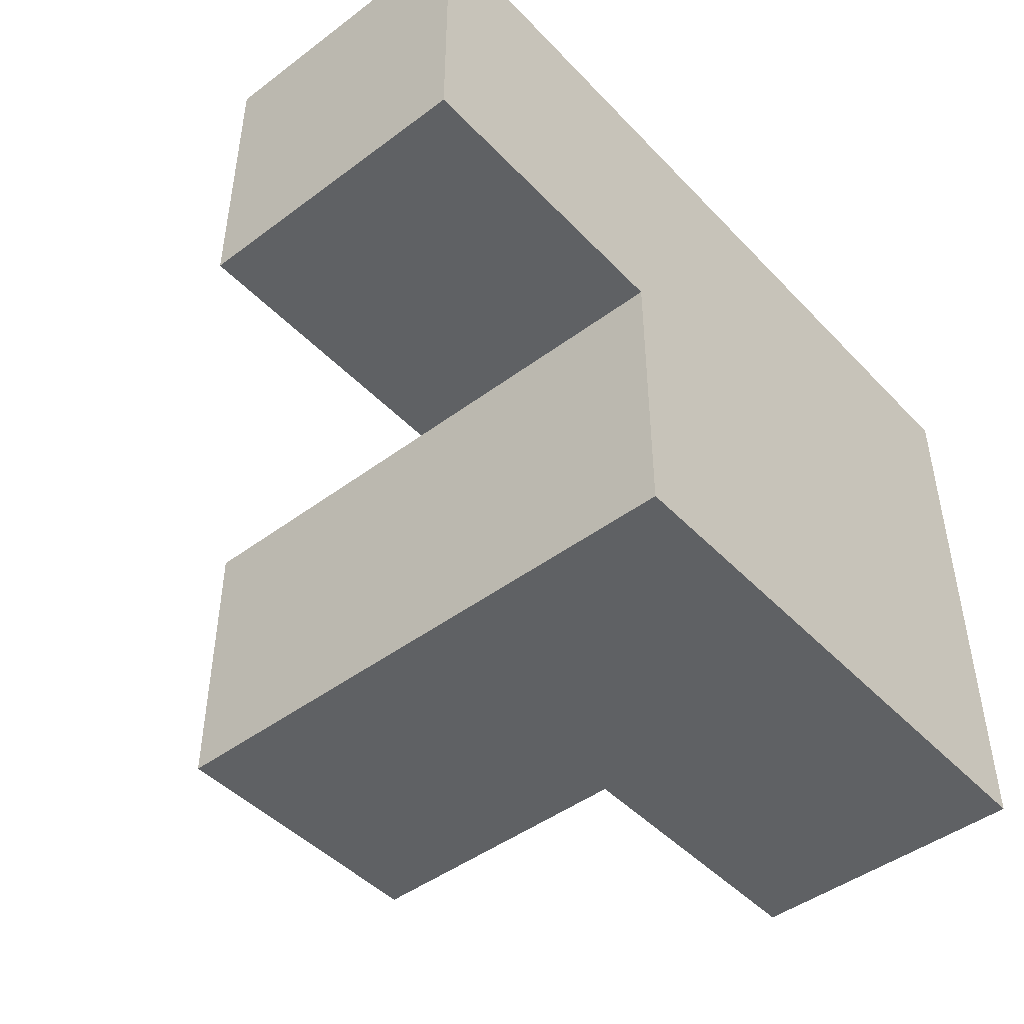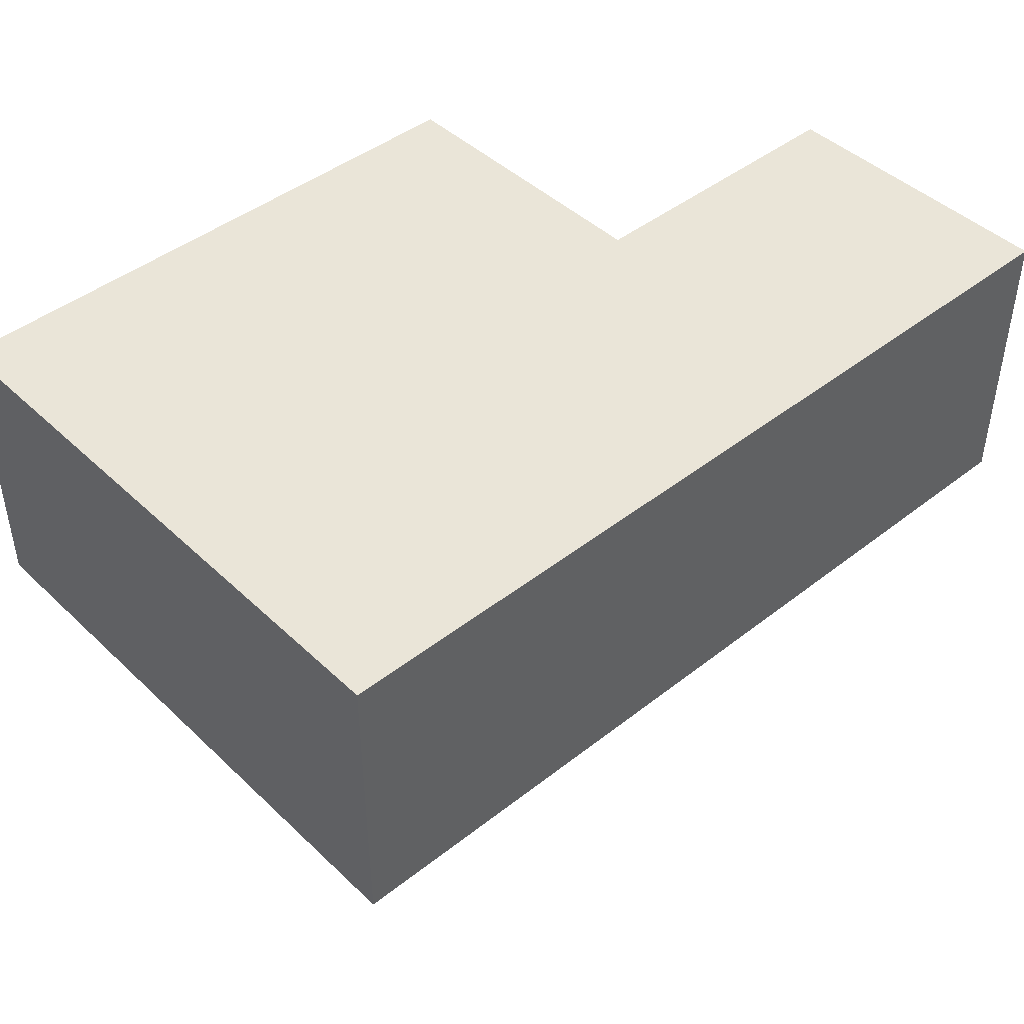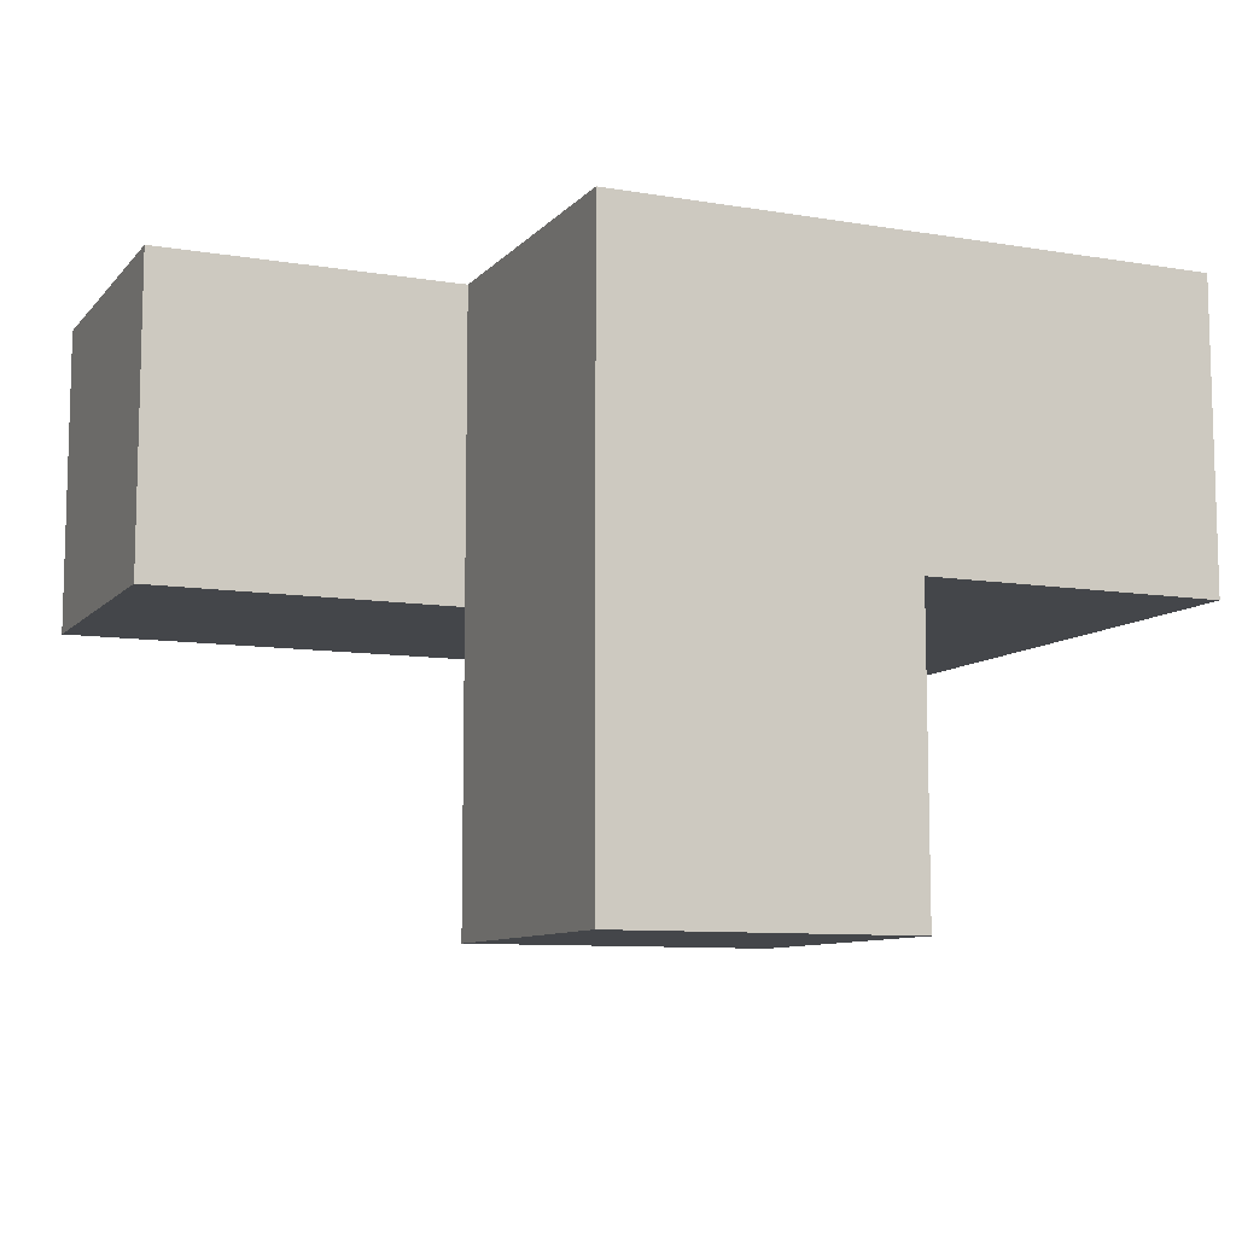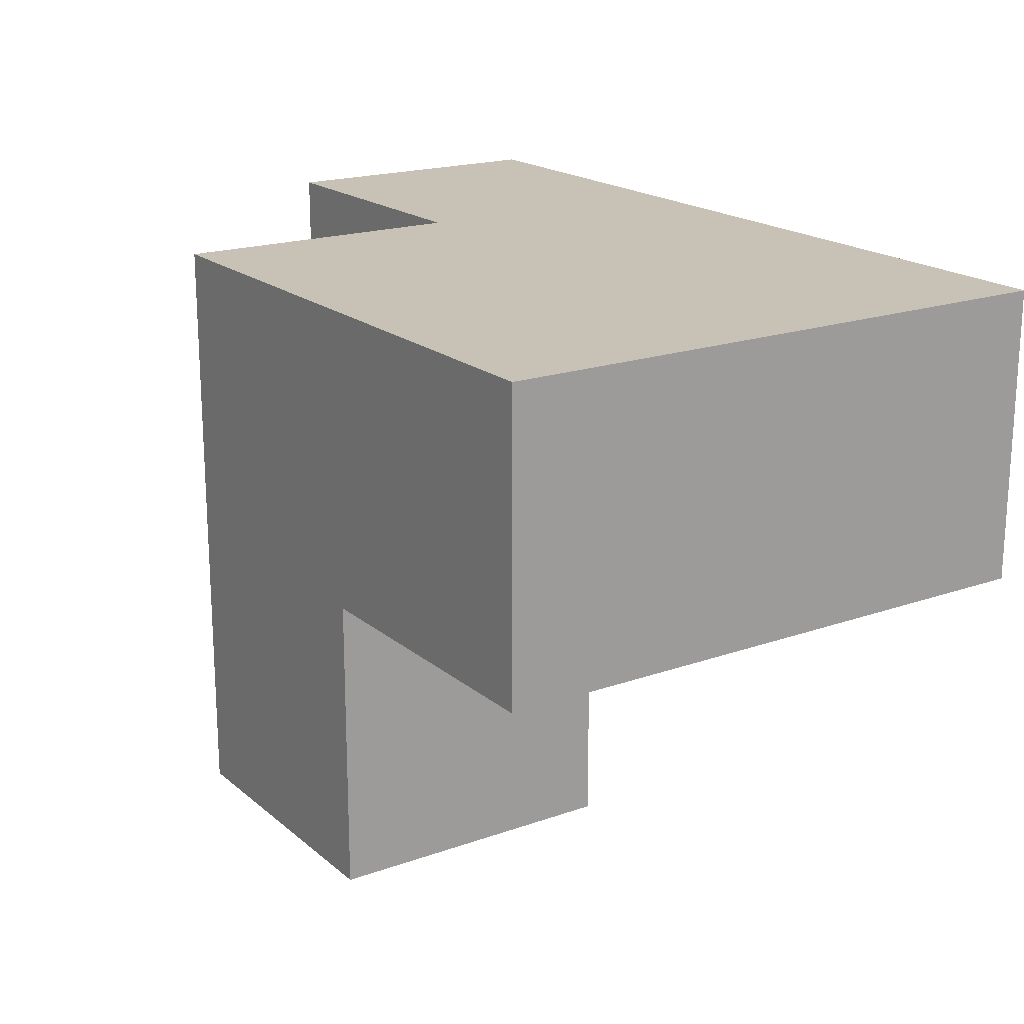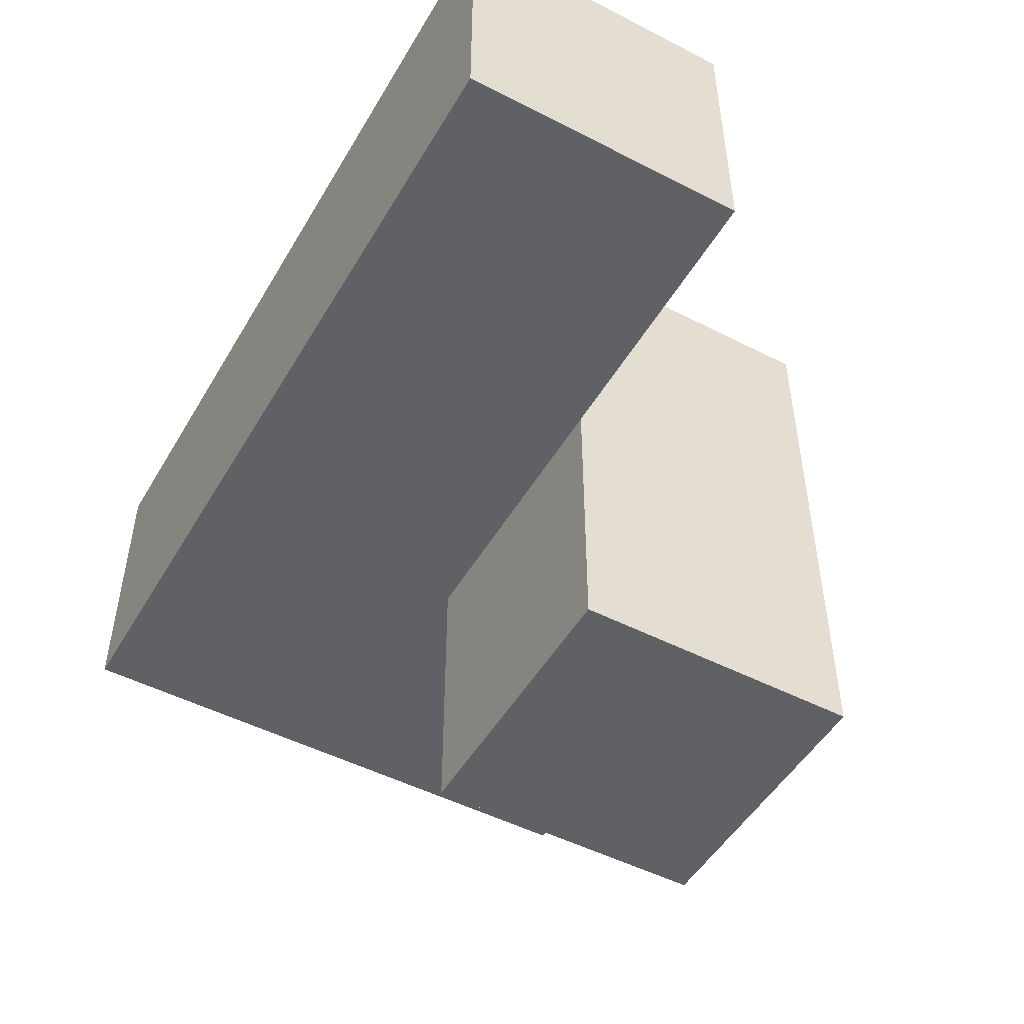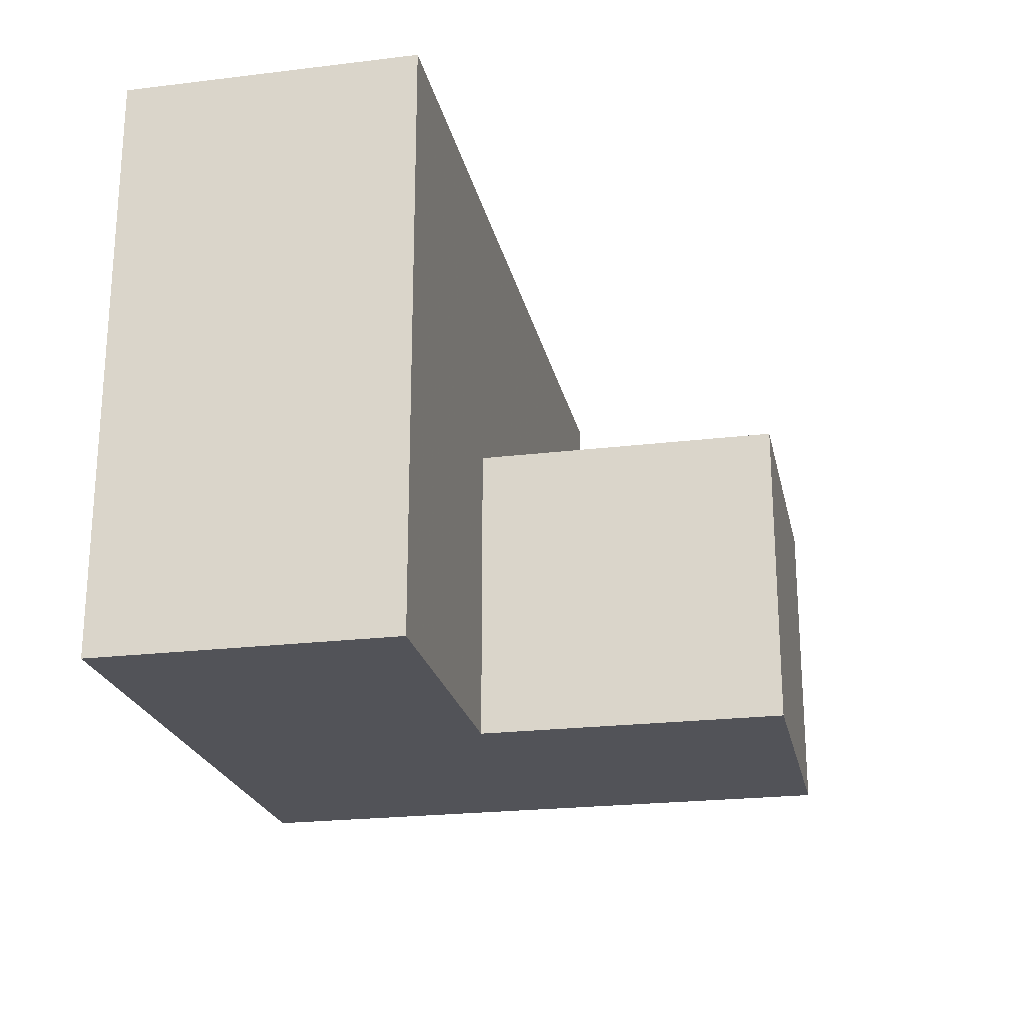
<metadata>
{"format":"obj","ext":"obj","renderer":"f3d","projection":"perspective","resolution":1024,"background":"white","views":[{"elev":-46.1,"azim":-49.5,"up":"+Y"},{"elev":44.5,"azim":137.6,"up":"+Z"},{"elev":-9.4,"azim":-23.5,"up":"+Z"},{"elev":19.0,"azim":56.3,"up":"+Z"},{"elev":-49.8,"azim":-119.5,"up":"+Z"},{"elev":-22.6,"azim":101.8,"up":"+Y"}]}
</metadata>
<code>
v 2.006 2 2.013
v 3.986 2 3.993
v 2.006 1.01 3.003
v 2.996 2 3.993
v 2.996 1.01 2.013
v 1.016 2.99 3.003
v 2.006 2.99 3.003
v 2.006 2 3.993
v 2.006 1.01 2.013
v 3.986 2 3.003
v 1.016 2 3.993
v 2.996 1.01 3.993
v 2.996 2 3.003
v 2.996 2.99 3.993
v 3.986 1.01 3.993
v 3.986 2.99 3.993
v 2.006 1.01 3.993
v 2.006 2 3.003
v 2.996 1.01 3.003
v 2.996 2 2.013
v 1.016 2 3.003
v 2.996 2.99 3.003
v 1.016 2.99 3.993
v 2.006 2.99 3.993
v 3.986 1.01 3.003
v 3.986 2.99 3.003
f 17 12 8
f 4 8 12
f 3 19 17
f 12 17 19
f 18 3 8
f 17 8 3
f 25 19 10
f 13 10 19
f 12 15 4
f 2 4 15
f 19 25 12
f 15 12 25
f 25 10 15
f 2 15 10
f 13 18 22
f 7 22 18
f 8 4 24
f 14 24 4
f 22 7 14
f 24 14 7
f 5 9 20
f 1 20 9
f 9 5 3
f 19 3 5
f 20 1 13
f 18 13 1
f 1 9 18
f 3 18 9
f 5 20 19
f 13 19 20
f 18 21 7
f 6 7 21
f 11 8 23
f 24 23 8
f 21 18 11
f 8 11 18
f 7 6 24
f 23 24 6
f 6 21 23
f 11 23 21
f 10 13 26
f 22 26 13
f 4 2 14
f 16 14 2
f 26 22 16
f 14 16 22
f 10 26 2
f 16 2 26

</code>
